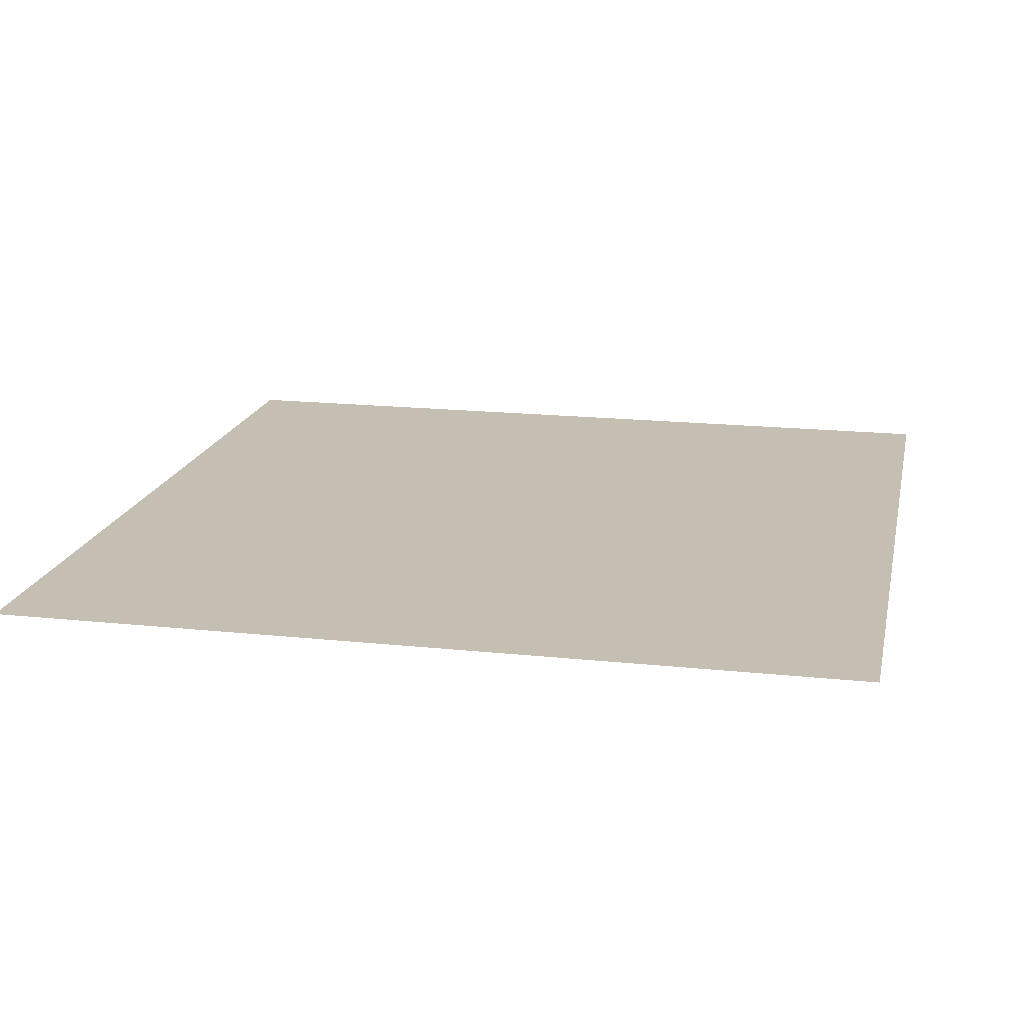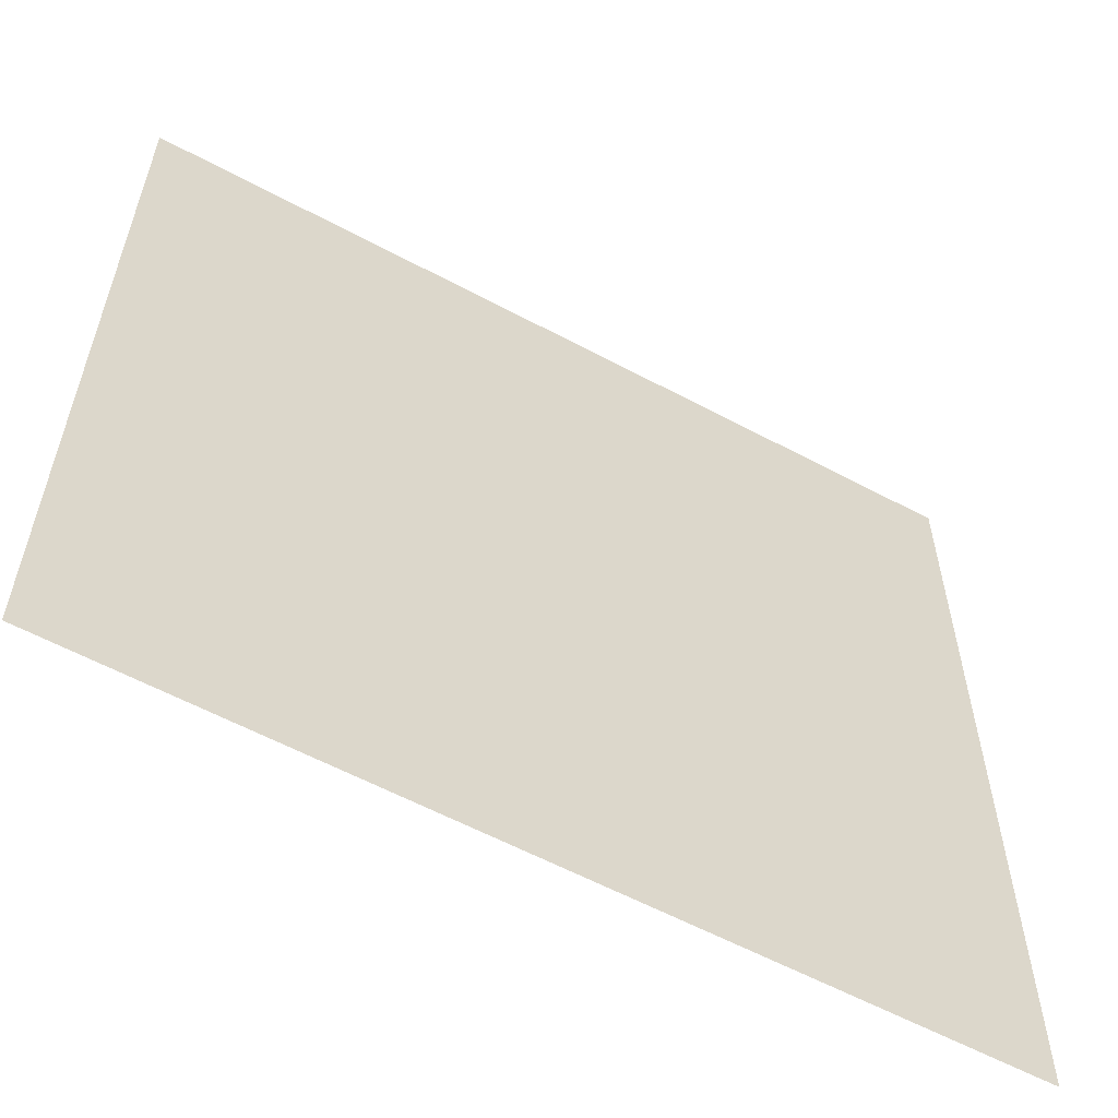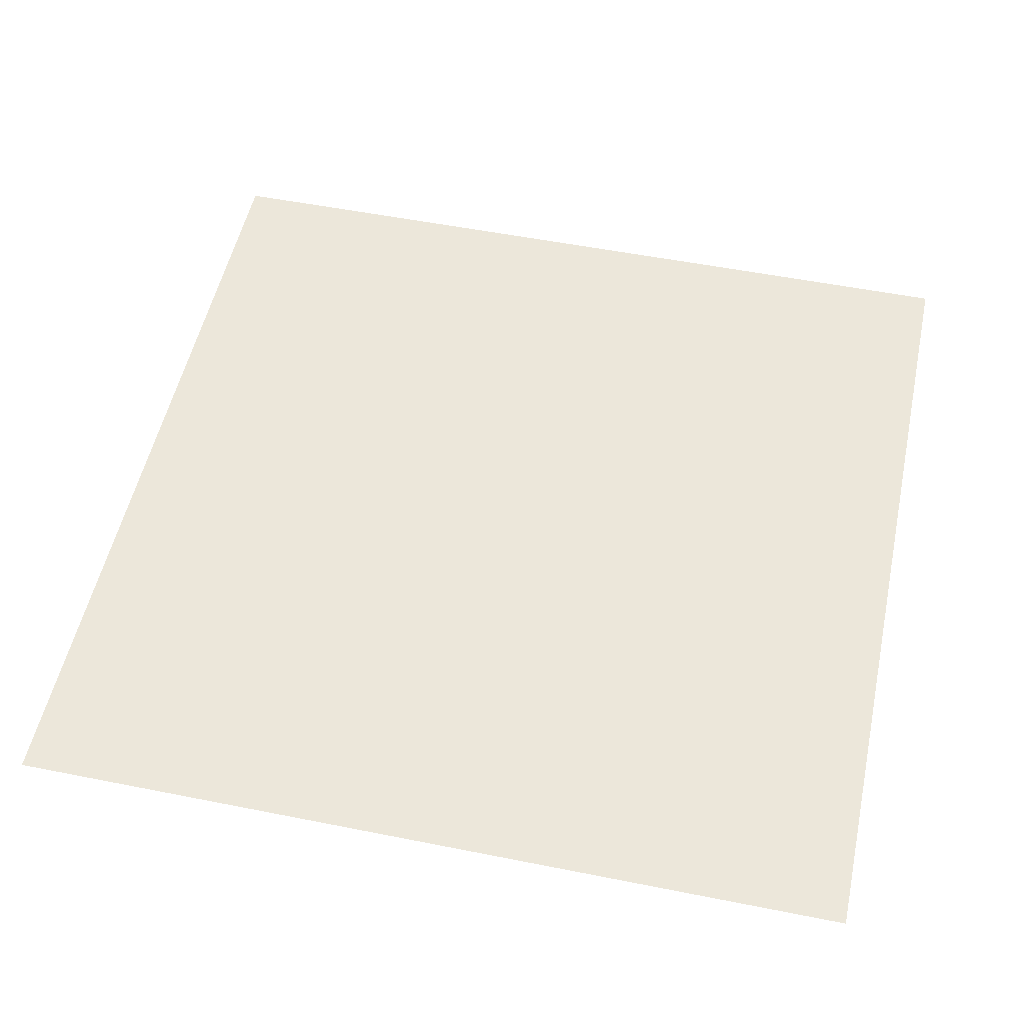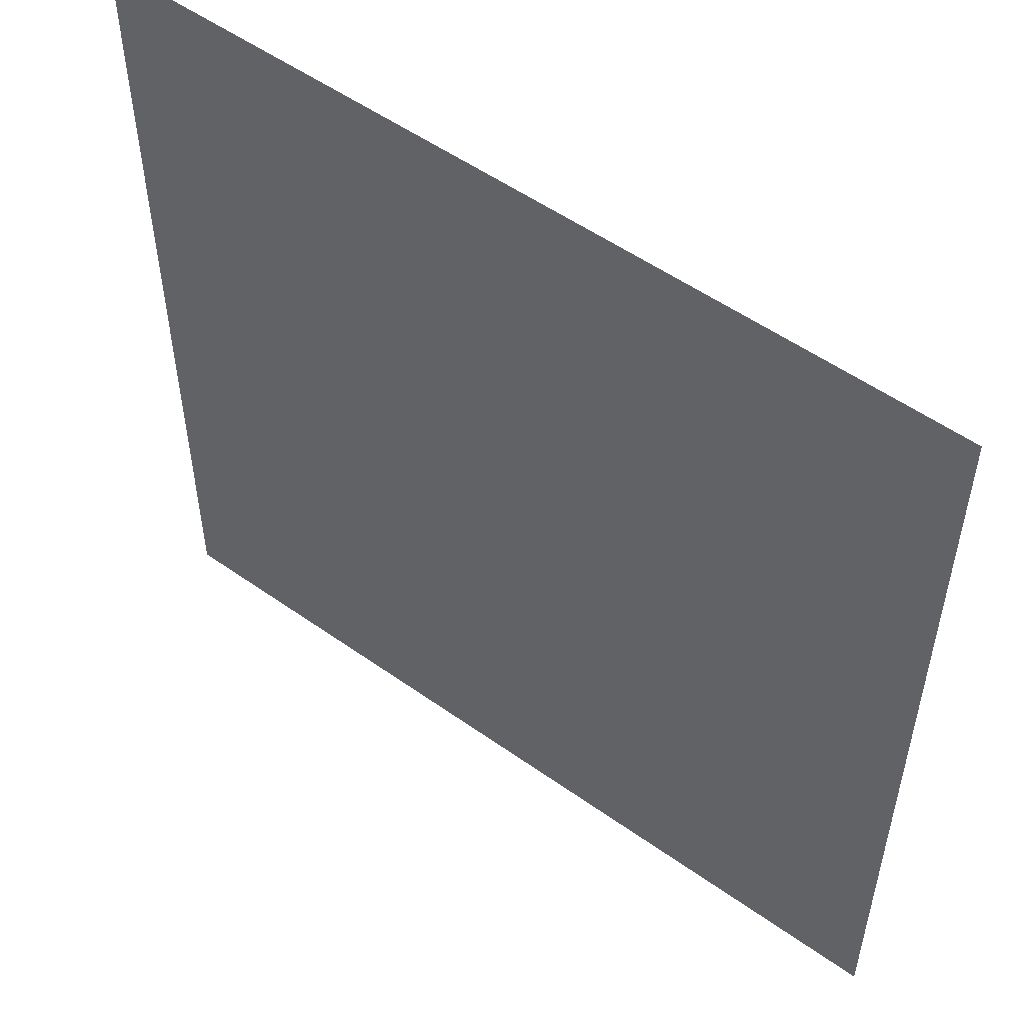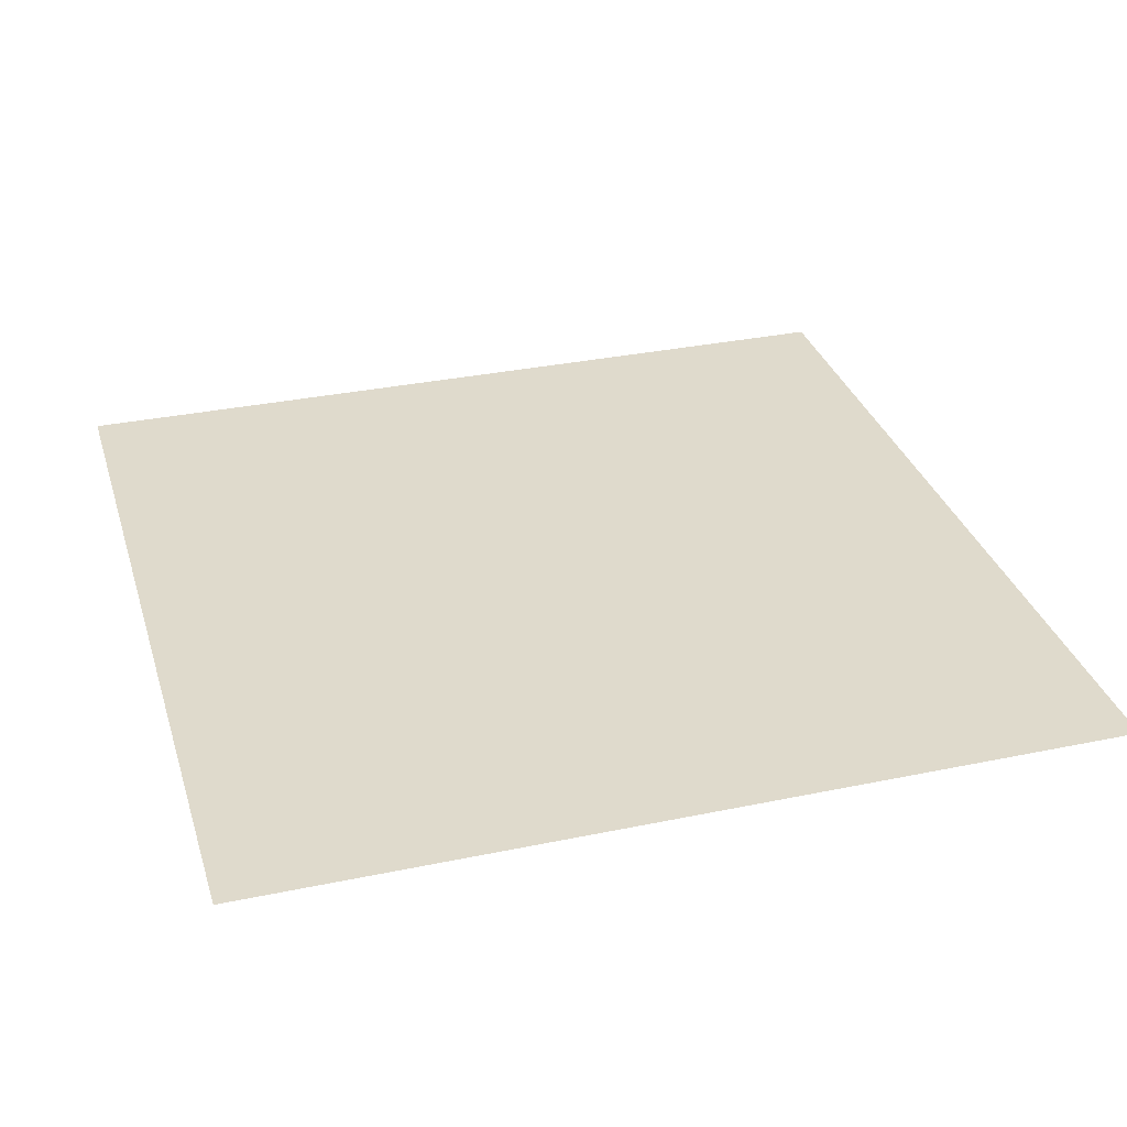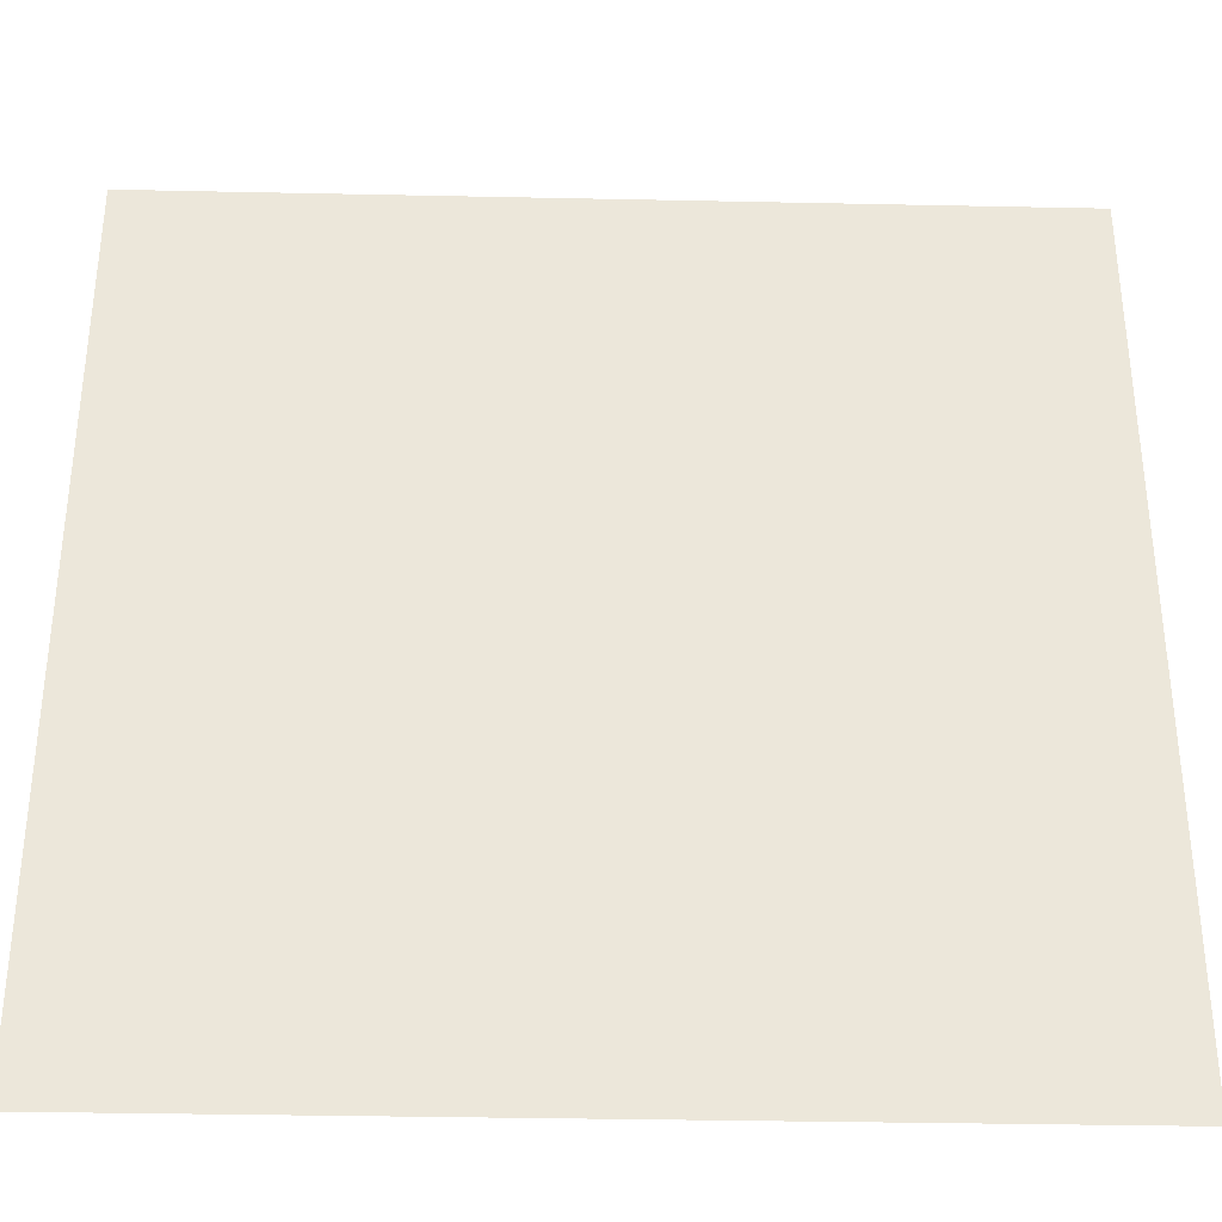
<metadata>
{"format":"obj","ext":"obj","renderer":"f3d","projection":"perspective","resolution":1024,"background":"white","views":[{"elev":17.6,"azim":101.9,"up":"+Z"},{"elev":-59.3,"azim":-28.8,"up":"+Y"},{"elev":52.9,"azim":-167.9,"up":"+Z"},{"elev":53.4,"azim":37.2,"up":"+Y"},{"elev":32.4,"azim":73.8,"up":"+Z"},{"elev":-34.8,"azim":-1.6,"up":"+Y"}]}
</metadata>
<code>
v -87.47 -71.47 0
v -91.73 -71.47 0
v -91.73 -67.2 0
v -87.47 -67.2 0
g WorldMap_mesh_0013
f 1 2 3 4

</code>
